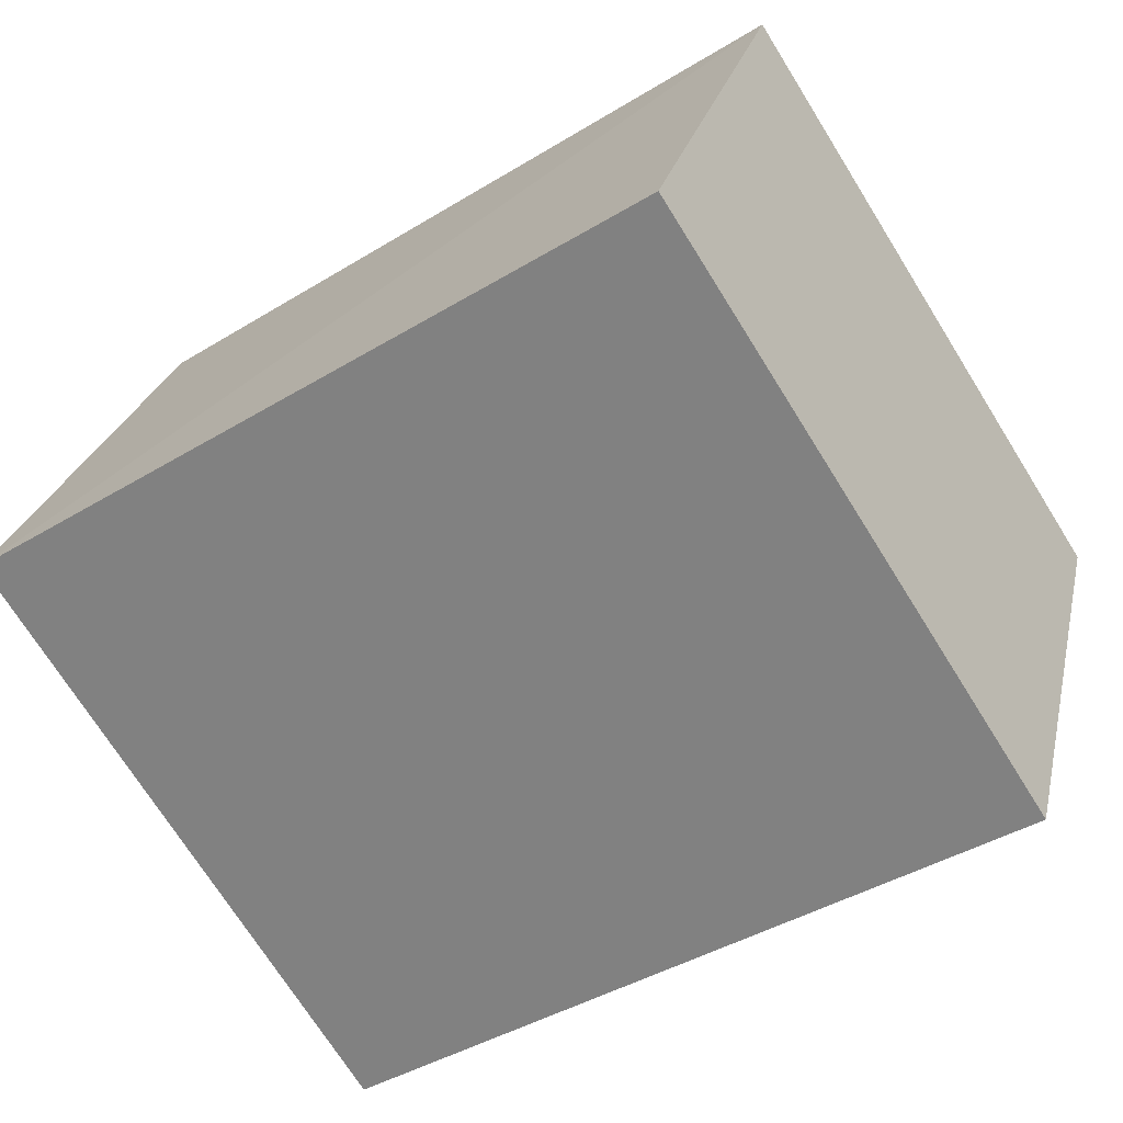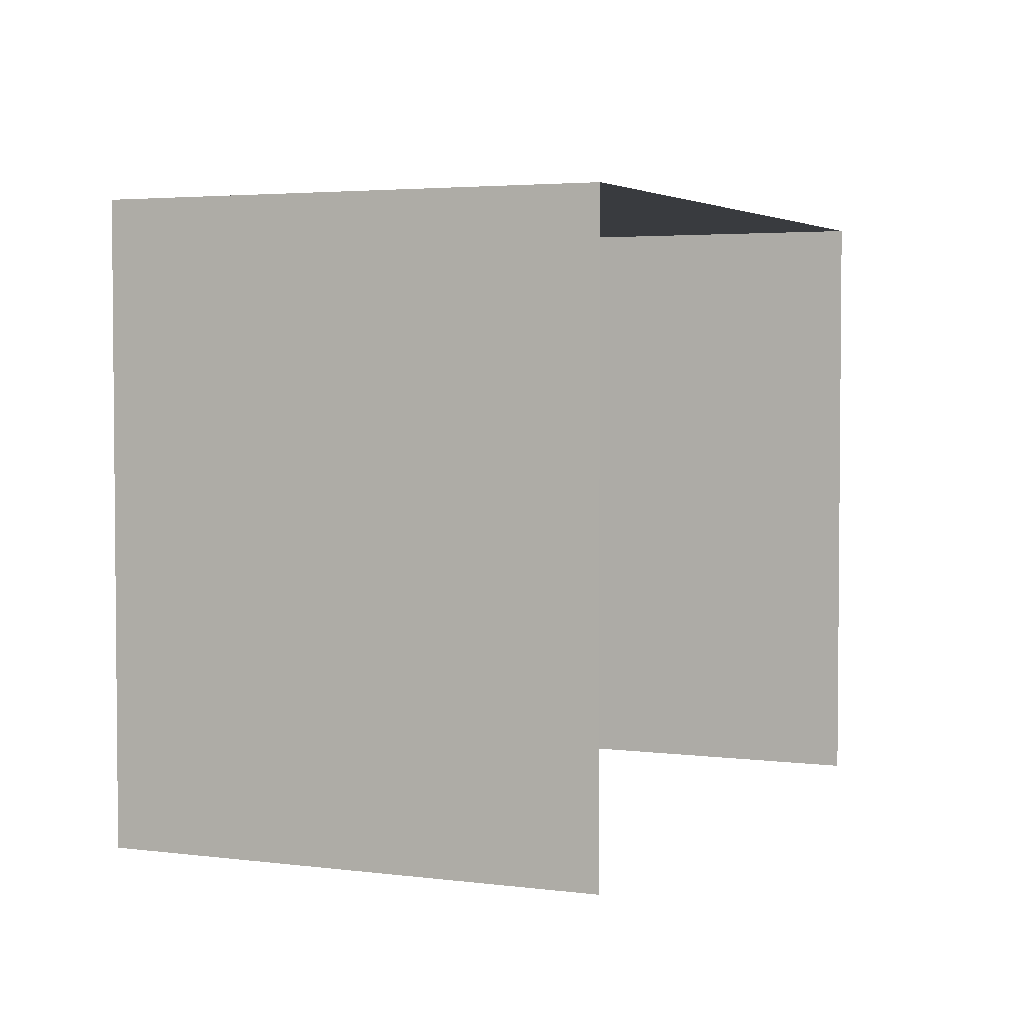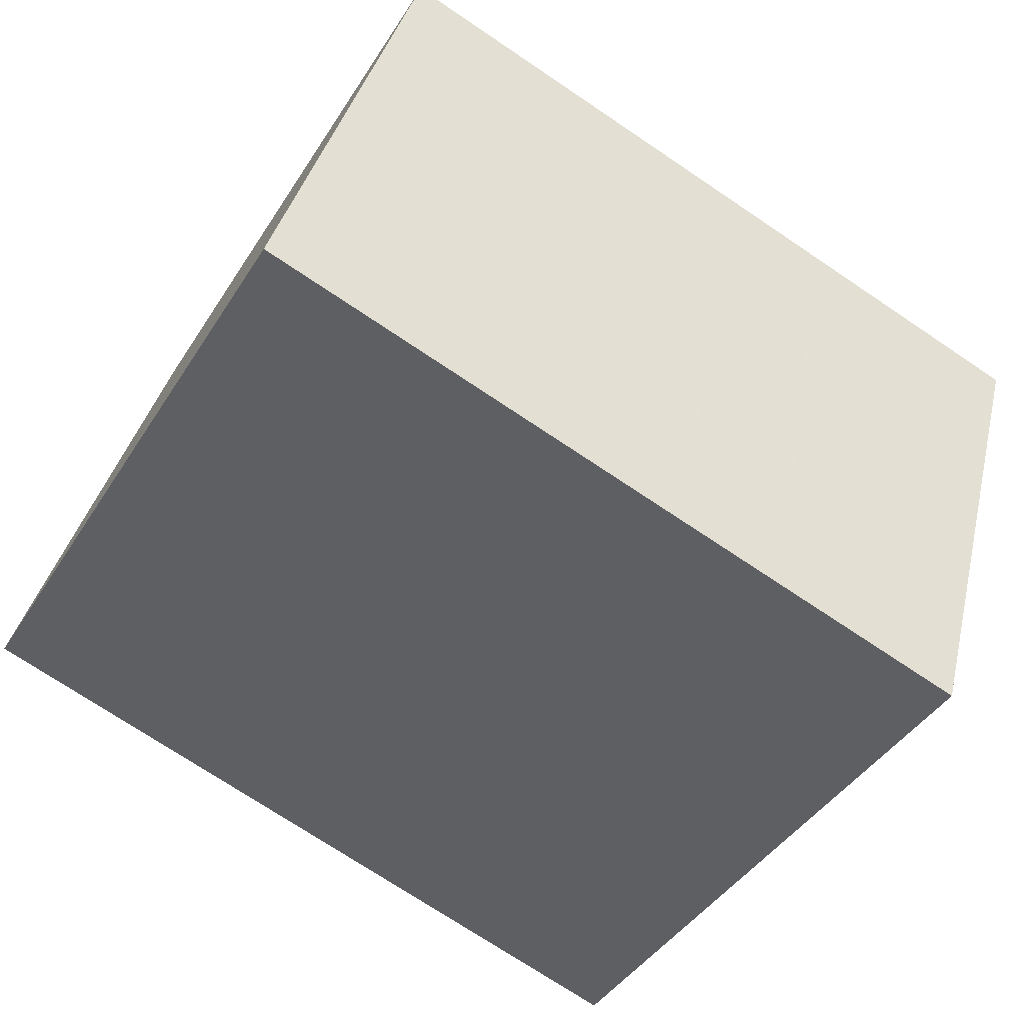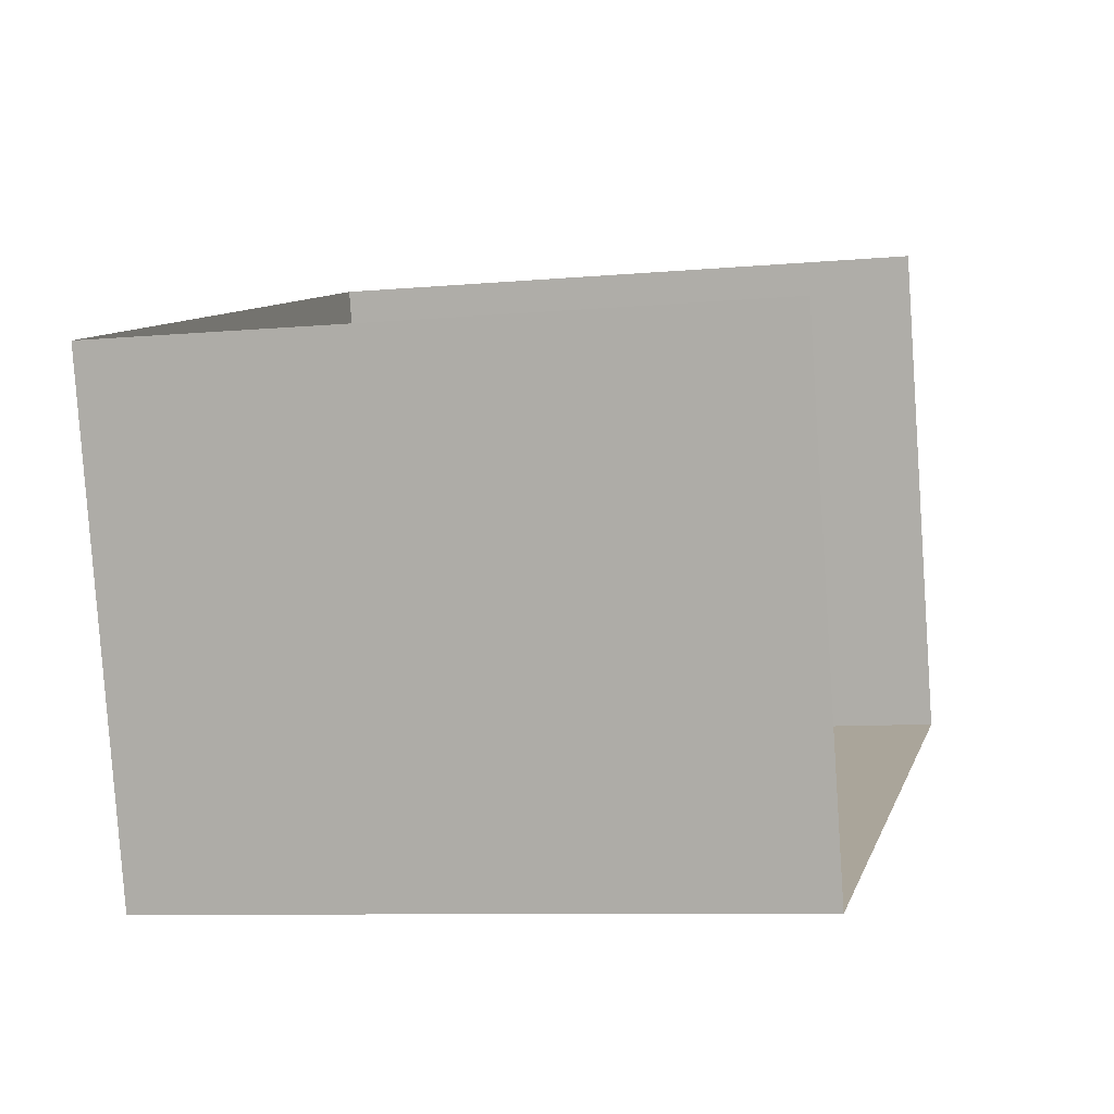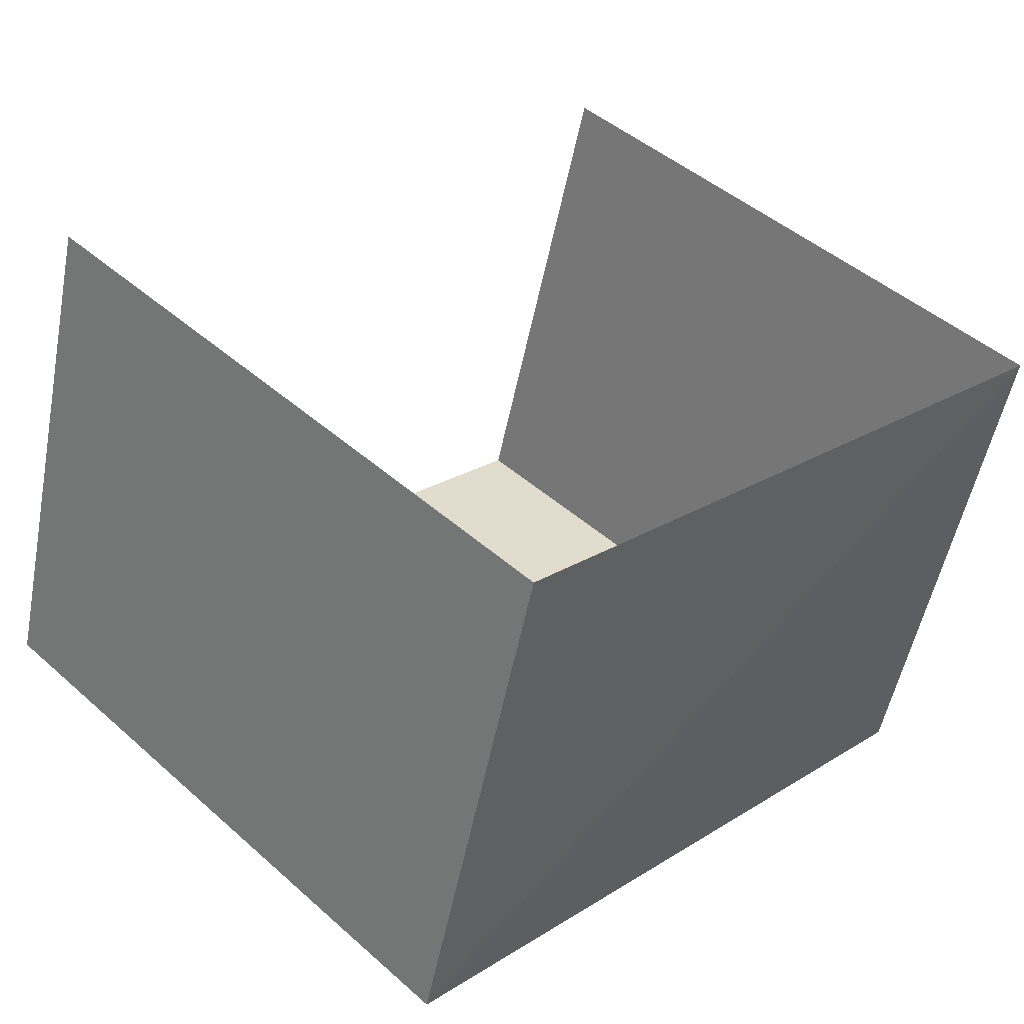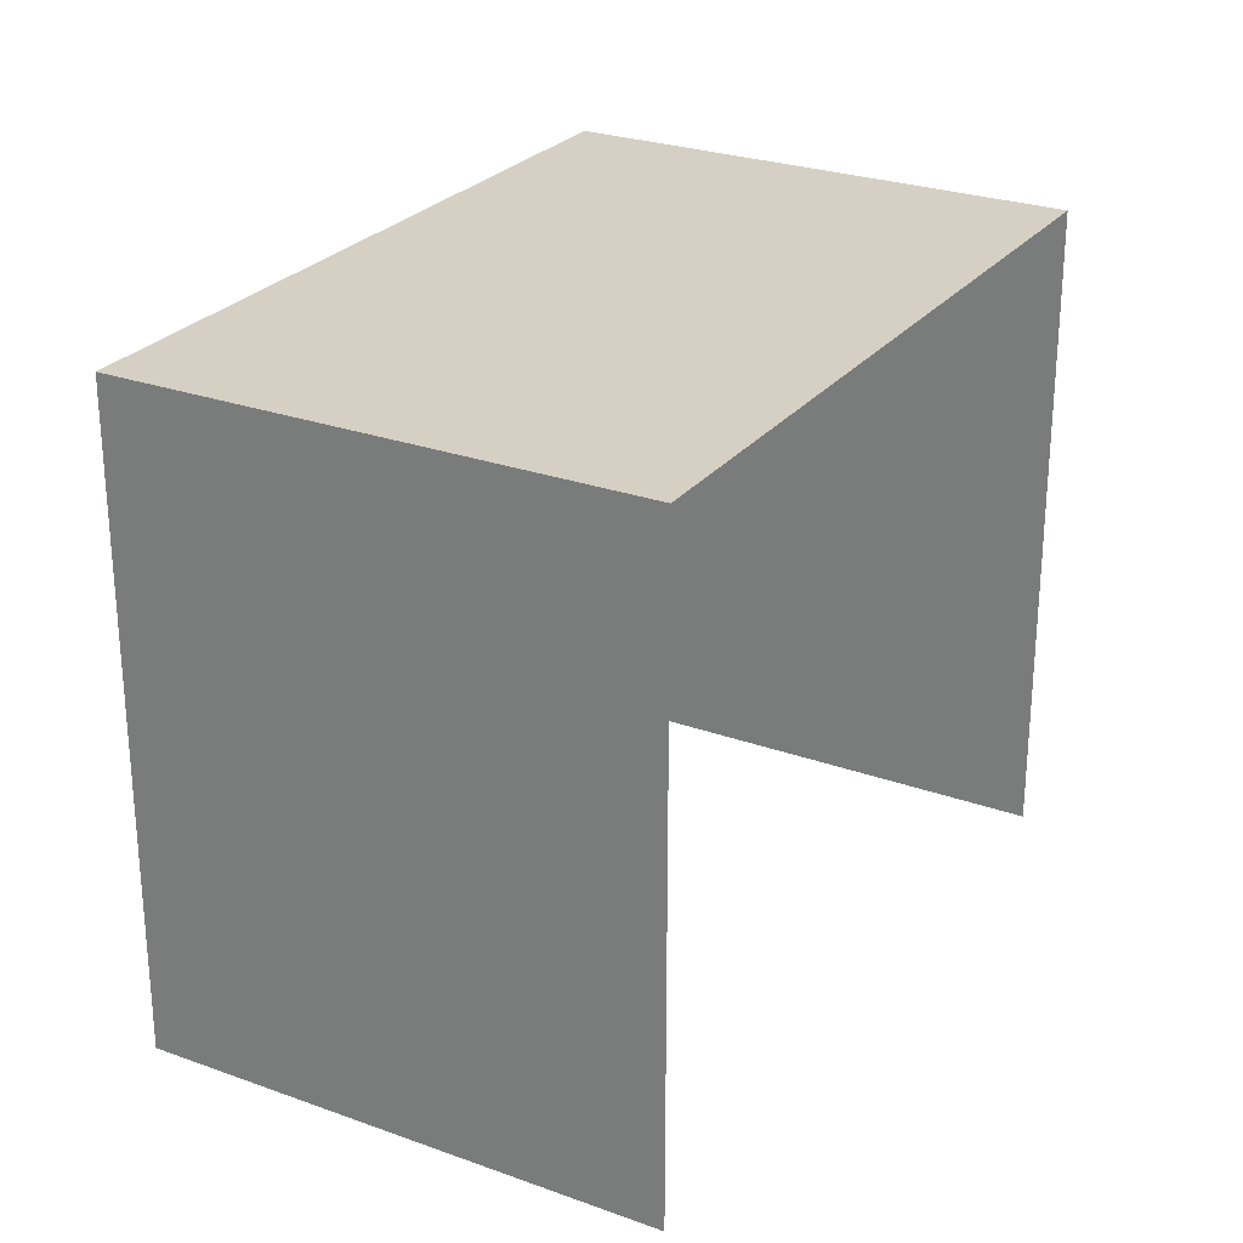
<metadata>
{"format":"obj","ext":"obj","renderer":"f3d","projection":"perspective","resolution":1024,"background":"white","views":[{"elev":-72.2,"azim":32.2,"up":"+Y"},{"elev":3.4,"azim":98.1,"up":"+Z"},{"elev":-42.5,"azim":-29.8,"up":"+Y"},{"elev":-8.2,"azim":104.3,"up":"+Y"},{"elev":45.9,"azim":-44.6,"up":"+Y"},{"elev":26.3,"azim":103.4,"up":"+Z"}]}
</metadata>
<code>
v -2.256e+05 -1.278e+05 12.63
v -2.256e+05 -1.278e+05 12.63
v -2.256e+05 -1.278e+05 12.63
v -2.256e+05 -1.278e+05 12.63
v -2.256e+05 -1.278e+05 14.58
v -2.256e+05 -1.278e+05 14.58
v -2.256e+05 -1.278e+05 14.58
v -2.256e+05 -1.278e+05 14.58
f 1 2 3
f 4 1 3
f 6 1 4
f 6 5 1
f 5 6 7
f 8 5 7
f 7 4 3
f 7 6 4
f 8 2 1
f 5 8 1
f 8 3 2
f 8 7 3

</code>
